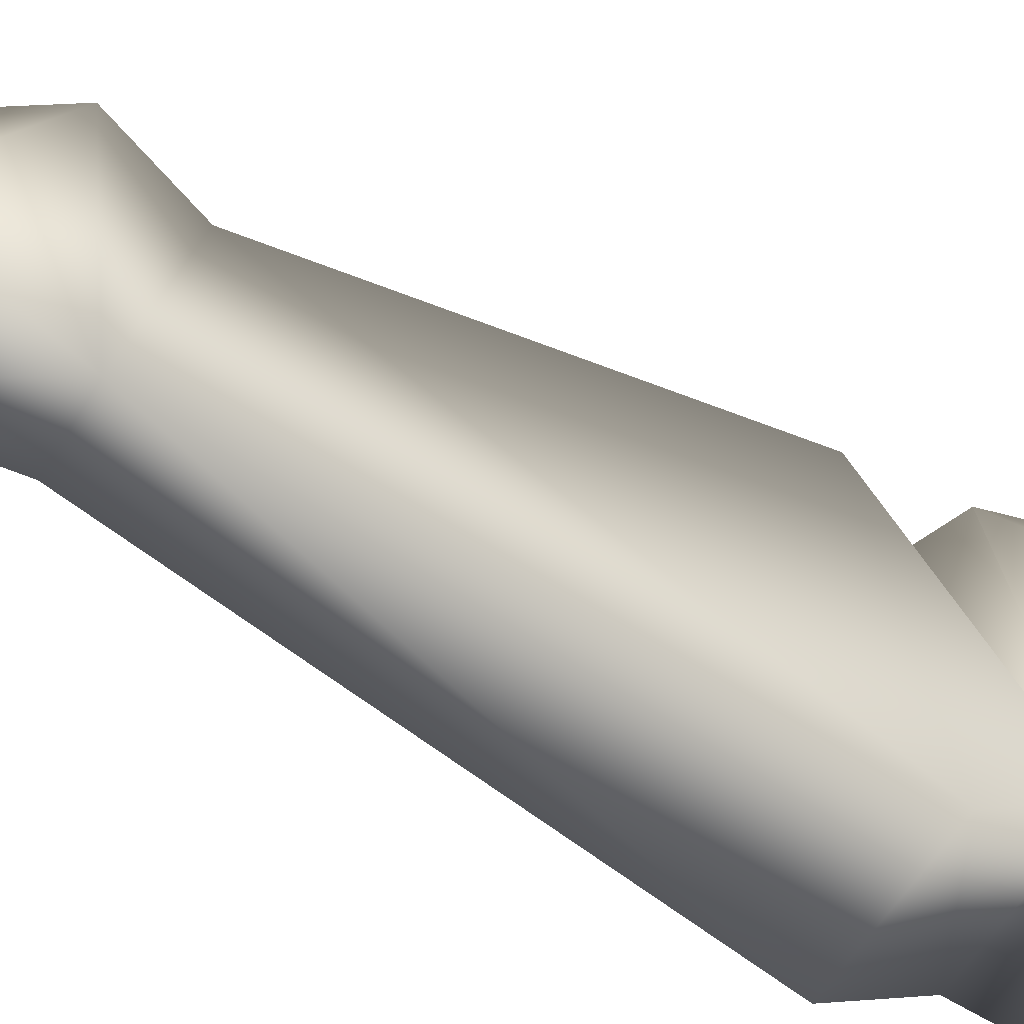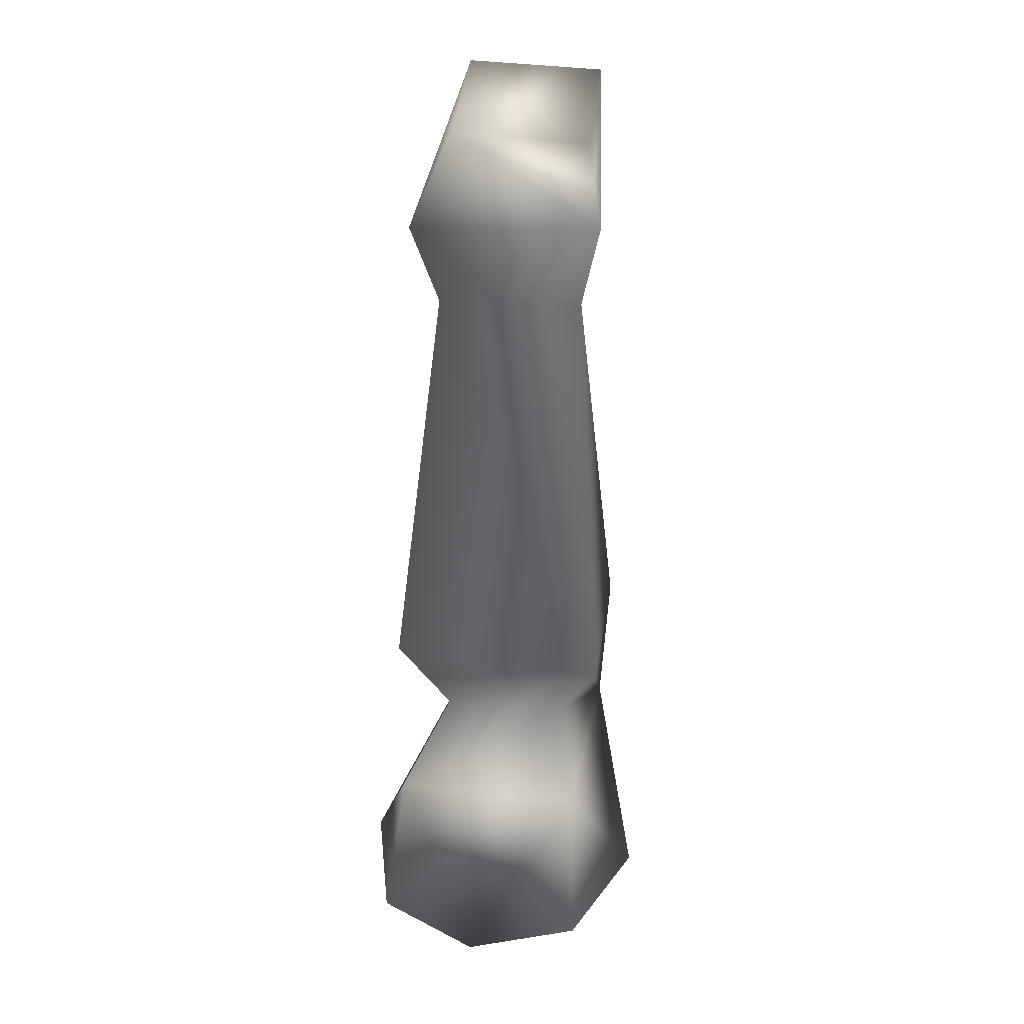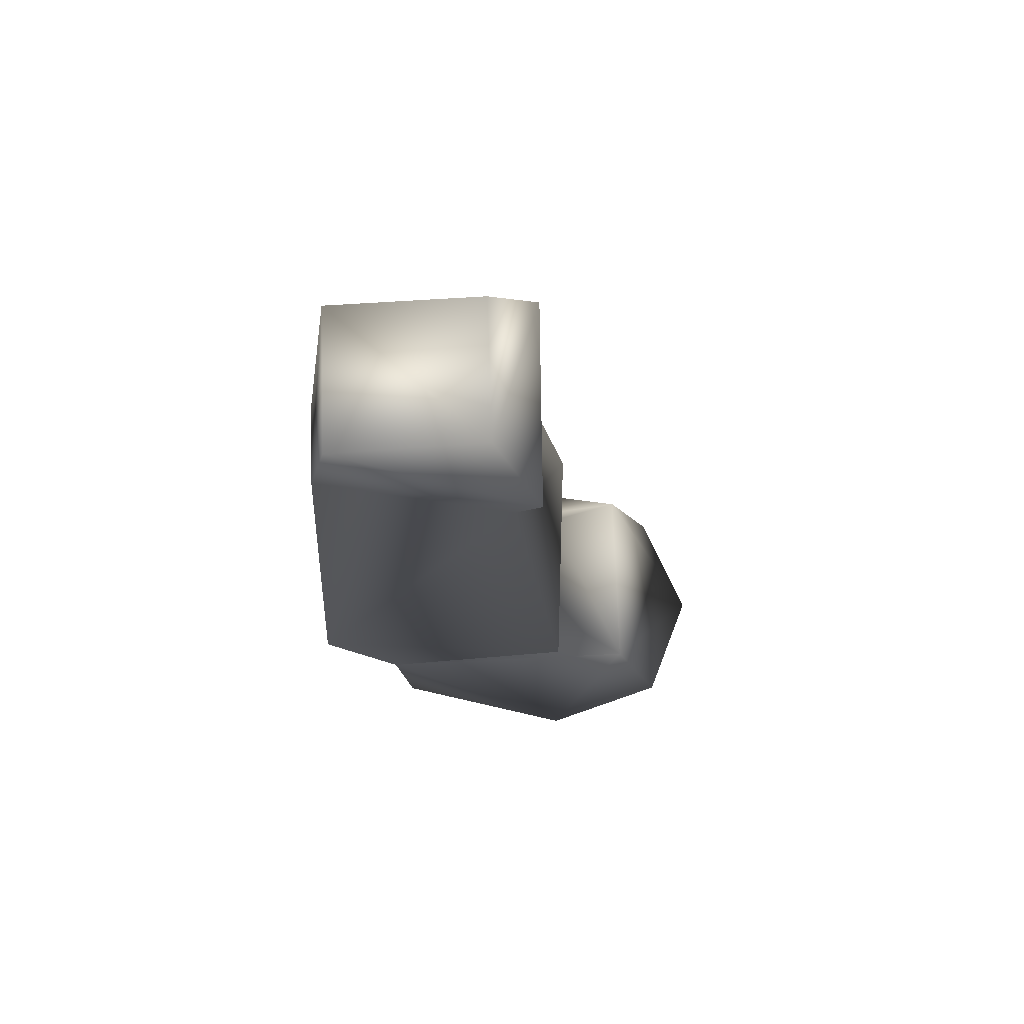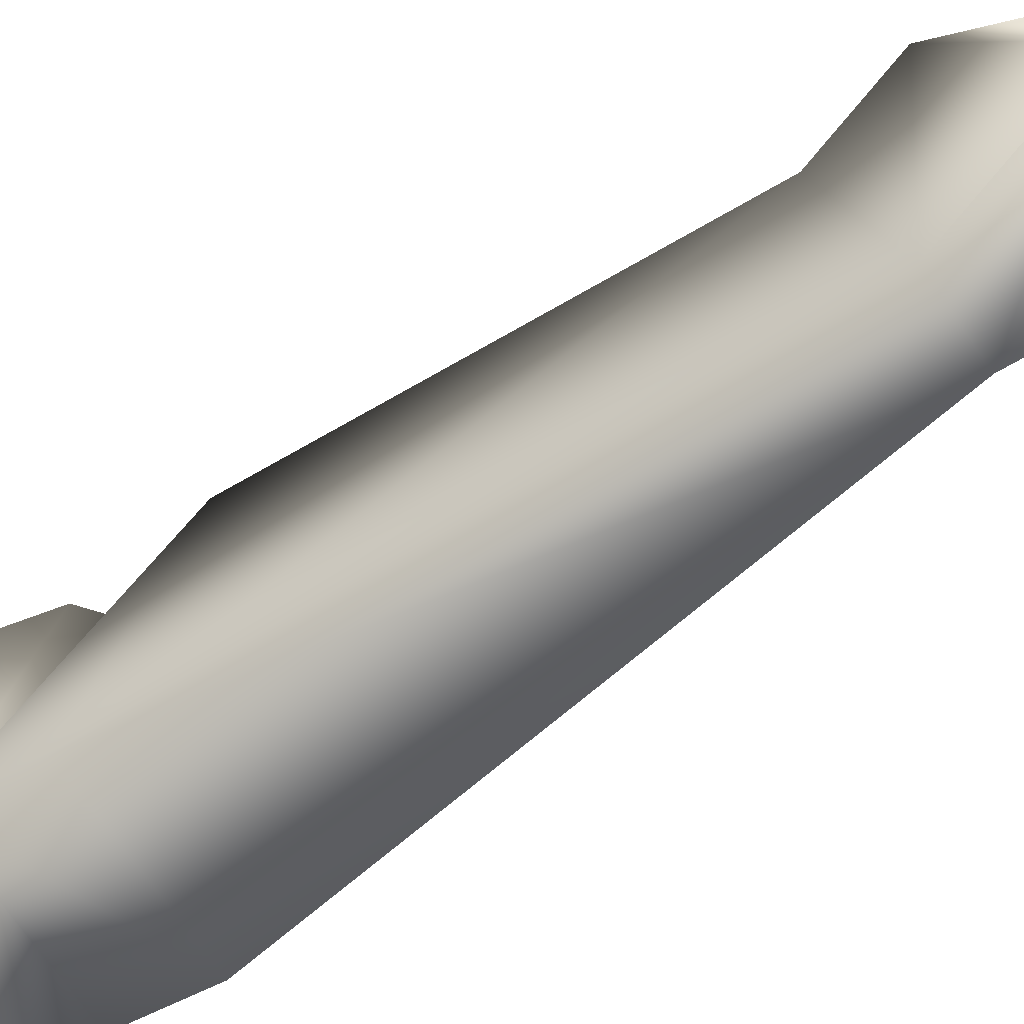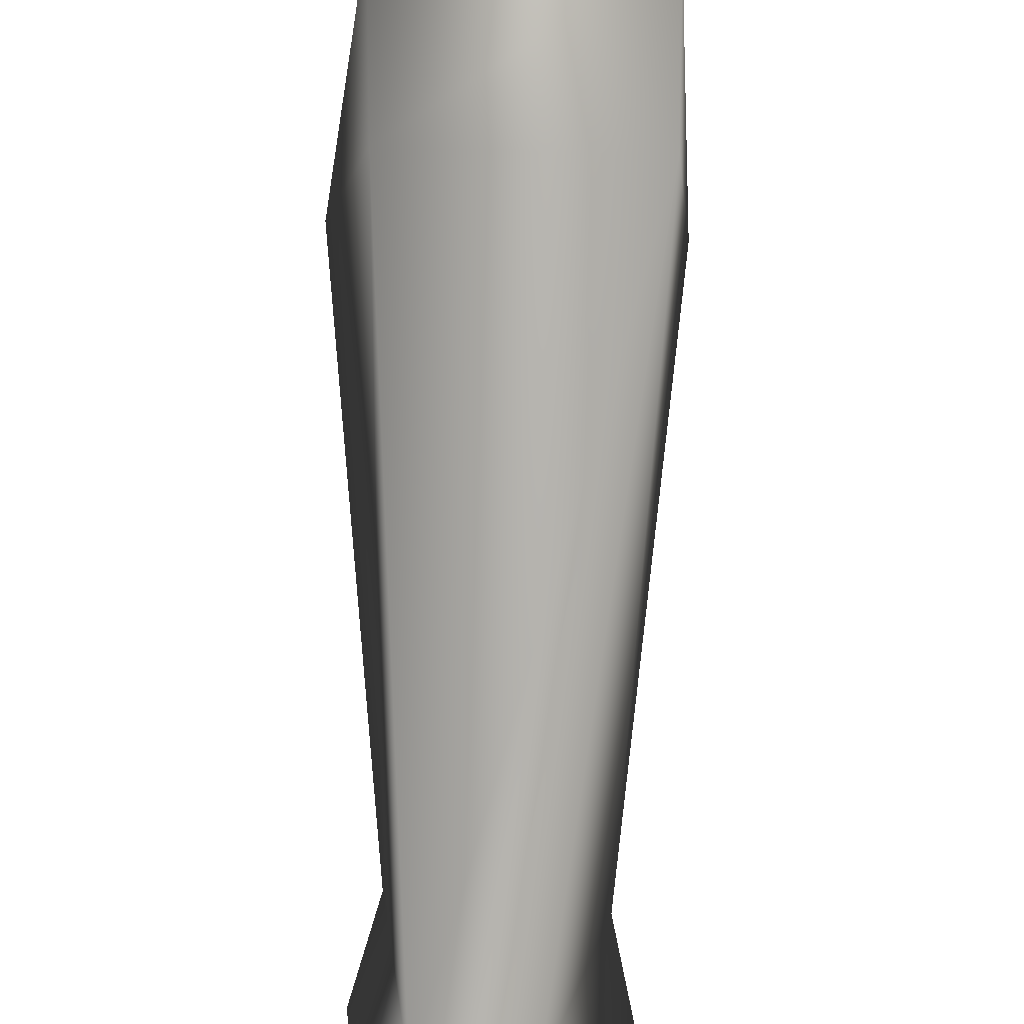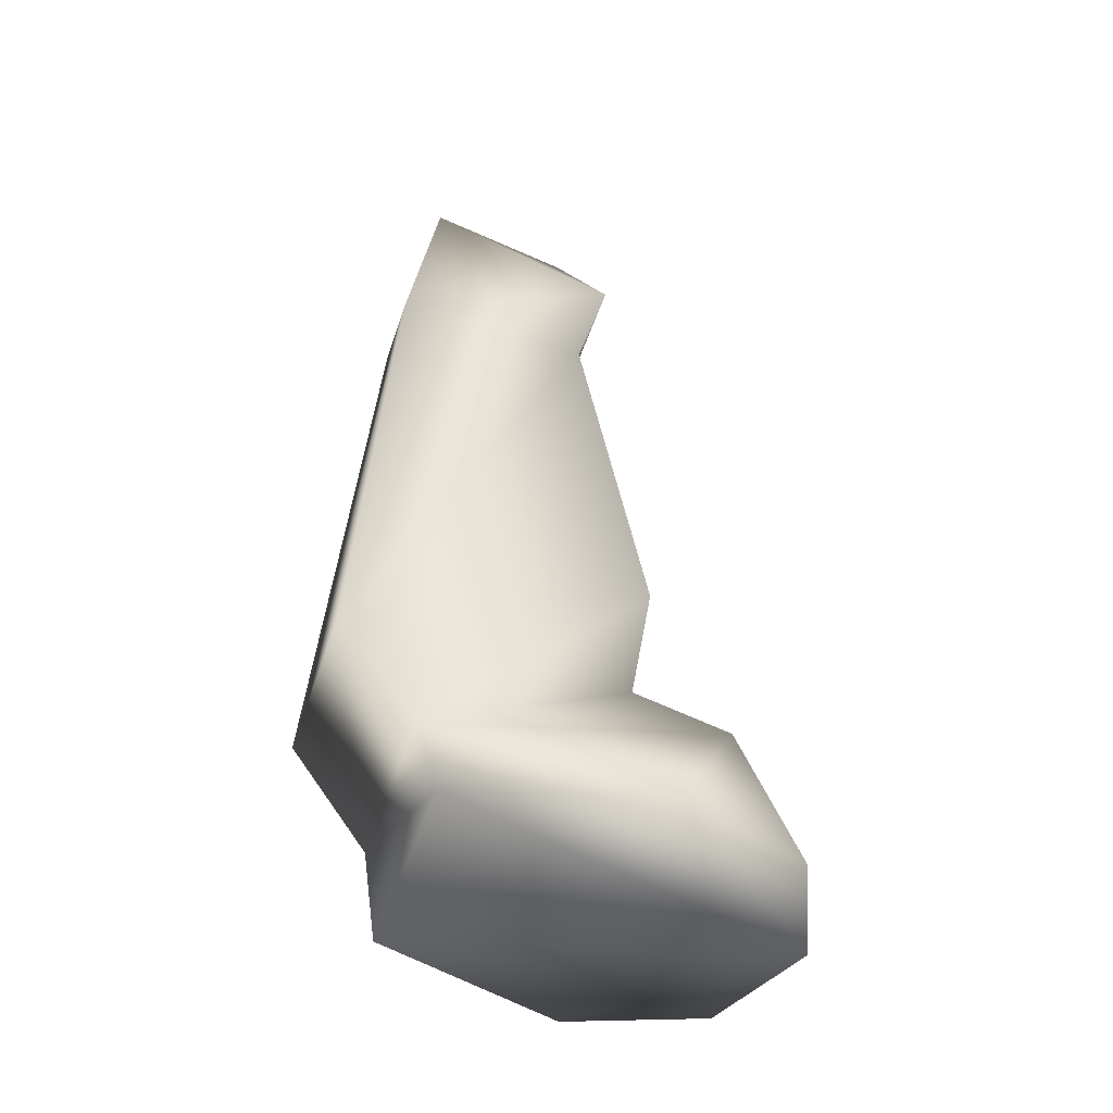
<metadata>
{"format":"obj","ext":"obj","renderer":"f3d","projection":"perspective","resolution":1024,"background":"white","views":[{"elev":-59.5,"azim":-121.4,"up":"+Z"},{"elev":34.9,"azim":11.2,"up":"+Y"},{"elev":73.5,"azim":-91.9,"up":"+Y"},{"elev":-75.9,"azim":125.5,"up":"+Z"},{"elev":-75.2,"azim":-1.6,"up":"+Z"},{"elev":-49.3,"azim":-108.2,"up":"+Y"}]}
</metadata>
<code>
o pataDDA
v -0.08314 0.07057 -0.089
v 0.0471 0.07069 -0.08935
v -0.06072 -0.07868 -0.1137
v -0.105 -0.02701 0.09137
v 0.0471 0.07069 -0.08935
v 0.07807 -0.009868 0.0948
v 0.01175 -0.07867 -0.1137
v -0.08323 -0.1154 0.06768
v 0.05754 -0.1039 0.06847
v 0.01175 -0.07867 -0.1137
v -0.1265 -0.5212 0.1156
v 0.09122 -0.5124 0.1294
v -0.09058 -0.6057 -0.1491
v 0.06805 -0.6057 -0.1491
v 0.06805 -0.6057 -0.1491
v 0.06907 -0.705 -0.07613
v -0.11 -0.7862 -0.06007
v -0.09671 -0.705 -0.07613
v 0.1359 -0.7862 0.1179
v 0.09093 -0.7862 0.2398
v -0.01417 -0.7862 0.2846
v -0.1573 -0.7862 0.1179
v 0.1359 -0.7862 0.1179
v 0.06907 -0.705 -0.07613
v 0.07884 -0.6408 0.1921
v -0.01417 -0.7862 0.2846
v 0.07884 -0.6408 0.1921
v -0.1047 -0.6448 0.1921
v 0.09093 -0.7862 0.2398
v 0.08066 -0.7862 -0.06007
v 0.08066 -0.7862 -0.06007
v -0.1191 -0.7862 0.2398
v -0.09671 -0.705 -0.07613
v -0.07109 -0.5867 0.1167
v 0.04404 -0.5844 0.1167
v 0.06907 -0.705 -0.07613
v 0.06907 -0.705 -0.07613
v -0.1047 -0.6448 0.1921
v 0.07884 -0.6408 0.1921
v 0.09093 -0.7862 0.2398
v -0.1191 -0.7862 0.2398
v -0.1573 -0.7862 0.1179
v -0.11 -0.7862 -0.06007
v 0.08066 -0.7862 -0.06007
v -0.07205 0.05384 0.04926
v 0.05819 0.05395 0.04891
f 1 2 3
f 3 4 1
f 3 8 4
f 8 3 13
f 8 13 11
f 8 11 12
f 12 9 8
f 9 12 15
f 7 9 15
f 6 9 7
f 6 7 5
f 4 8 6
f 8 9 6
f 10 3 2
f 3 10 14
f 3 14 13
f 14 37 13
f 37 33 13
f 13 33 11
f 33 34 11
f 33 38 34
f 34 38 35
f 34 35 12
f 11 34 12
f 12 35 36
f 12 36 15
f 35 39 36
f 38 39 35
f 16 17 18
f 17 16 31
f 22 18 17
f 28 18 22
f 32 28 22
f 26 28 32
f 26 27 28
f 27 26 40
f 19 20 21
f 44 19 21
f 43 44 21
f 43 21 42
f 21 41 42
f 23 24 25
f 25 29 23
f 24 23 30
f 2 45 46
f 6 45 4
f 4 45 1
f 6 5 46
f 2 1 45
f 6 46 45

</code>
